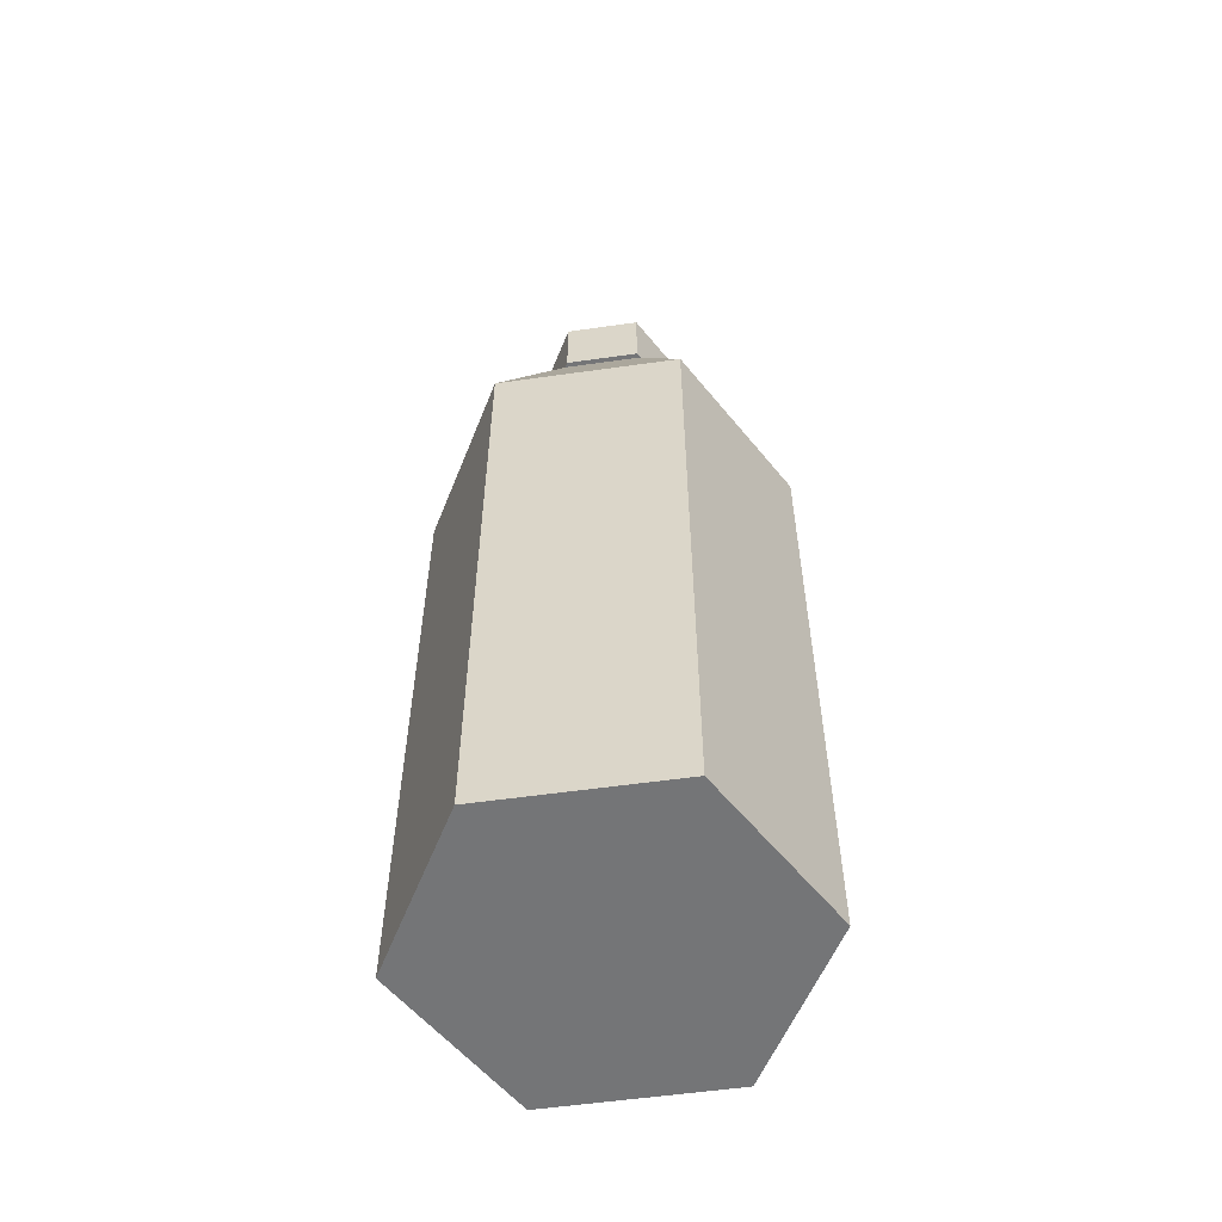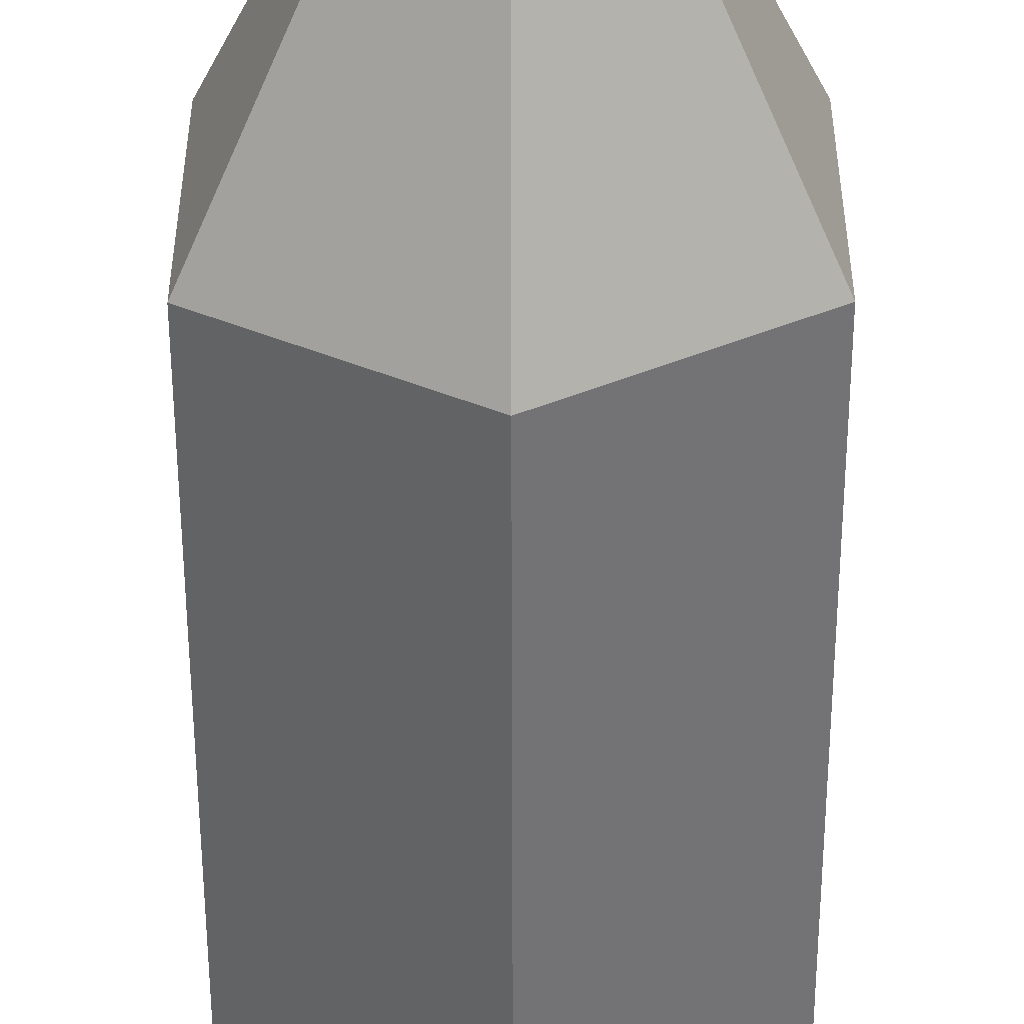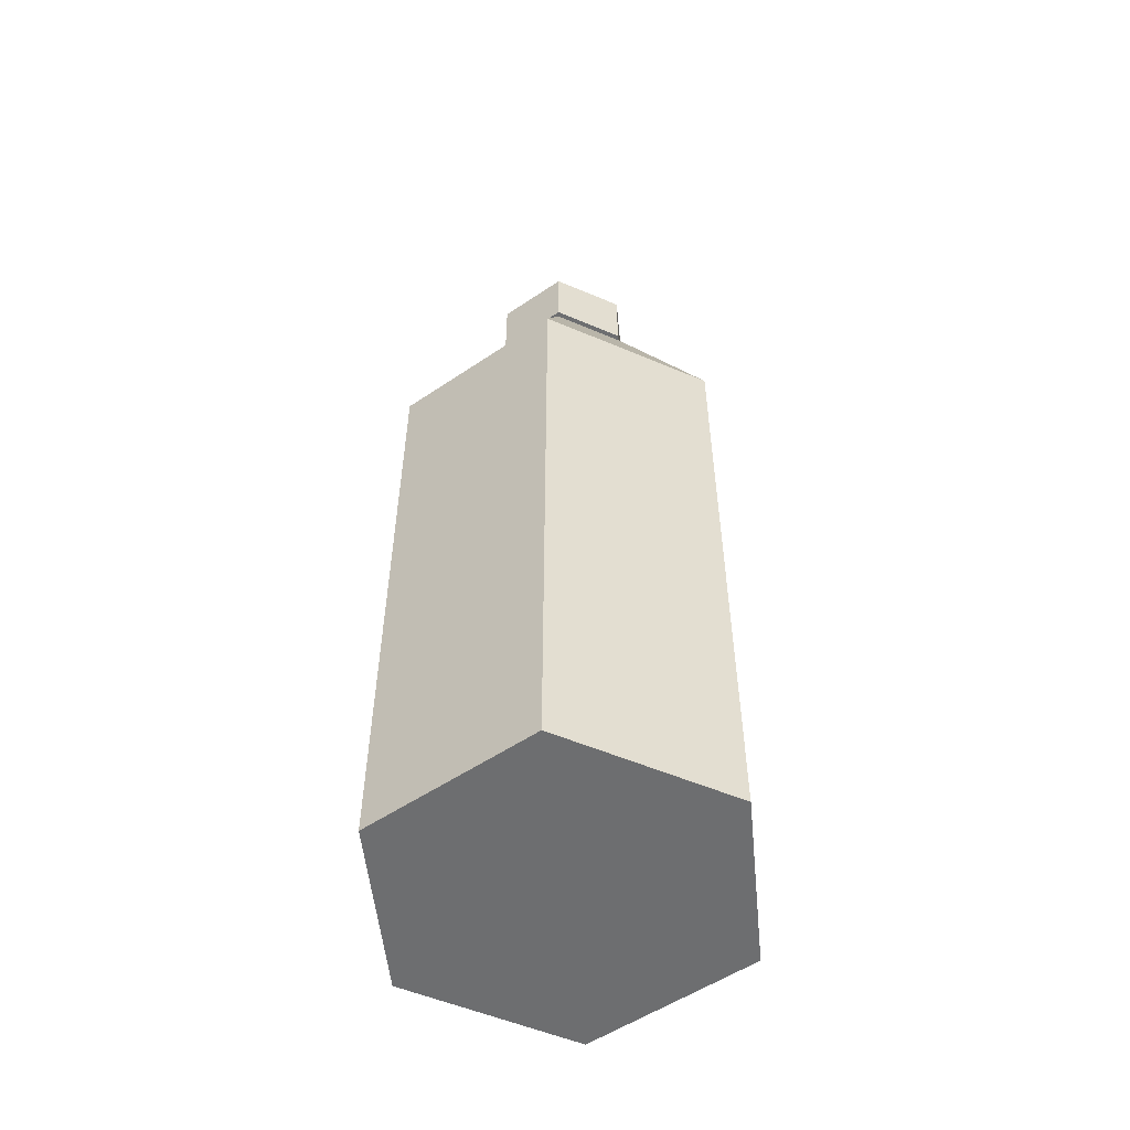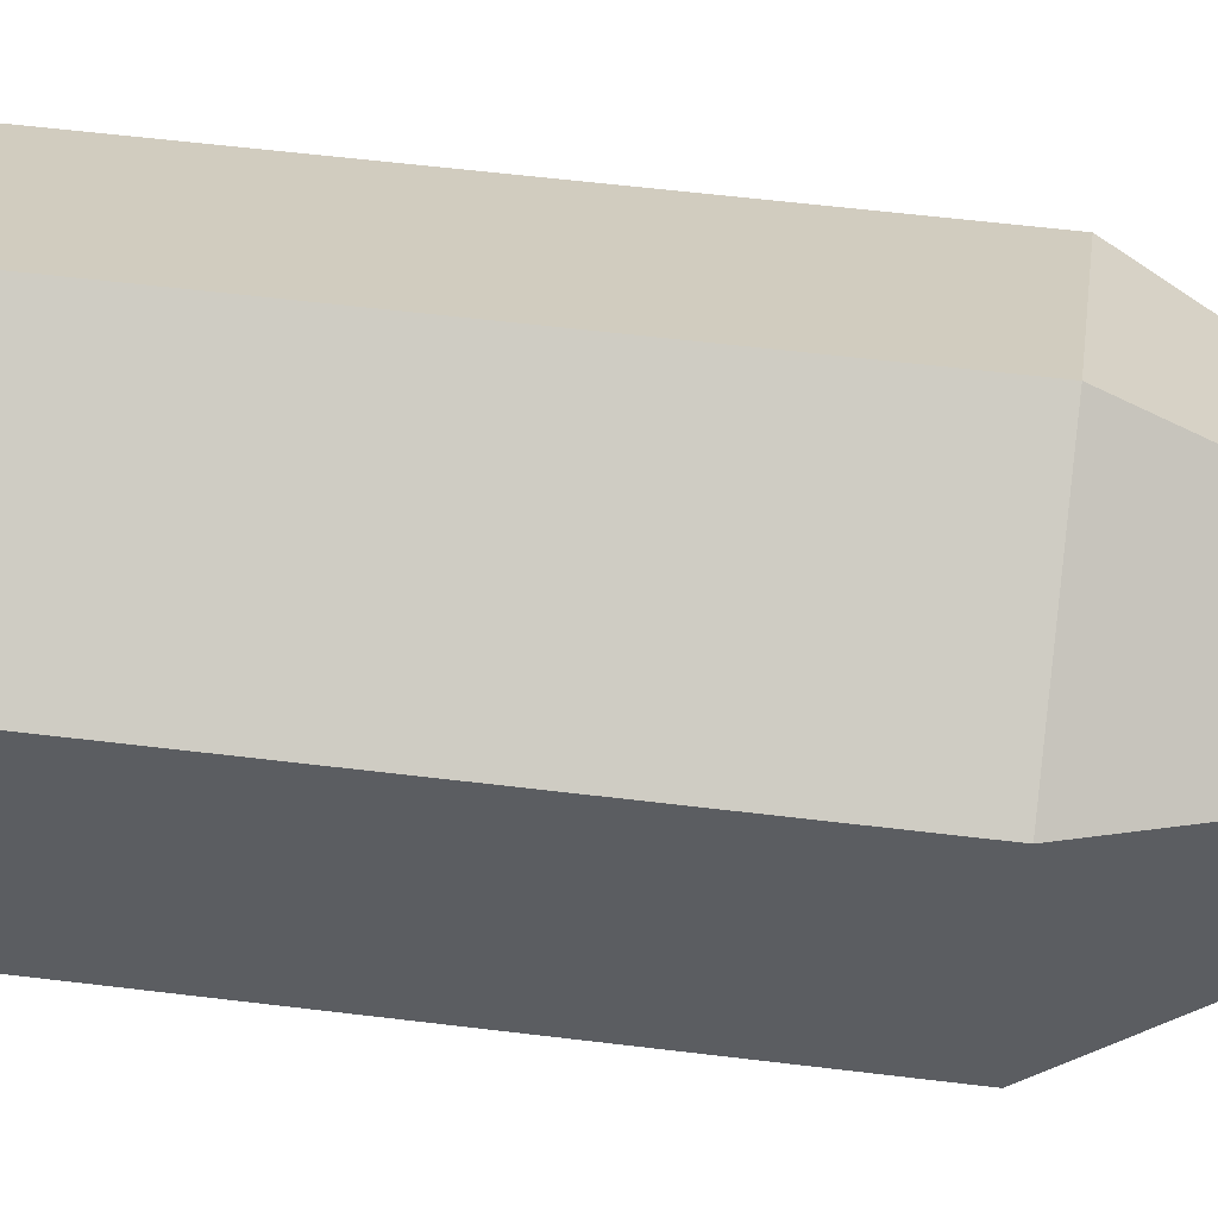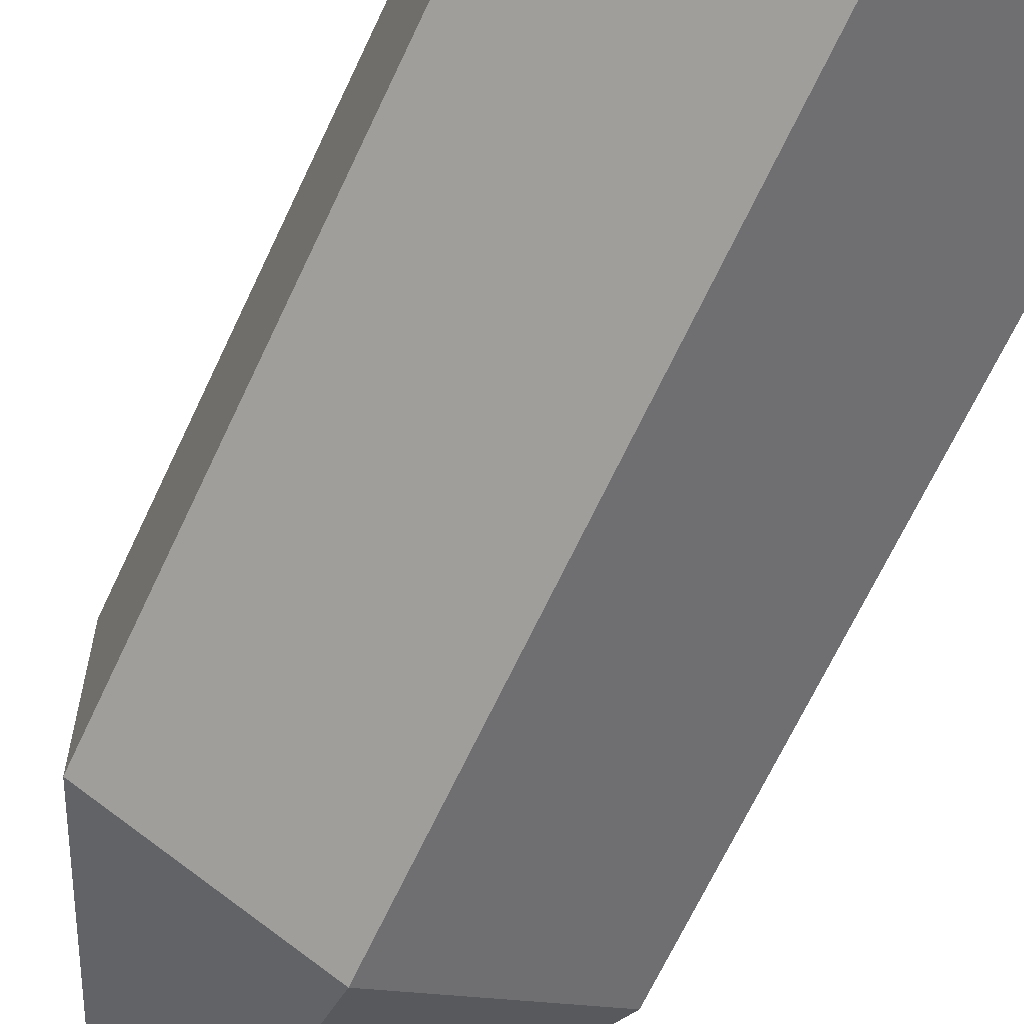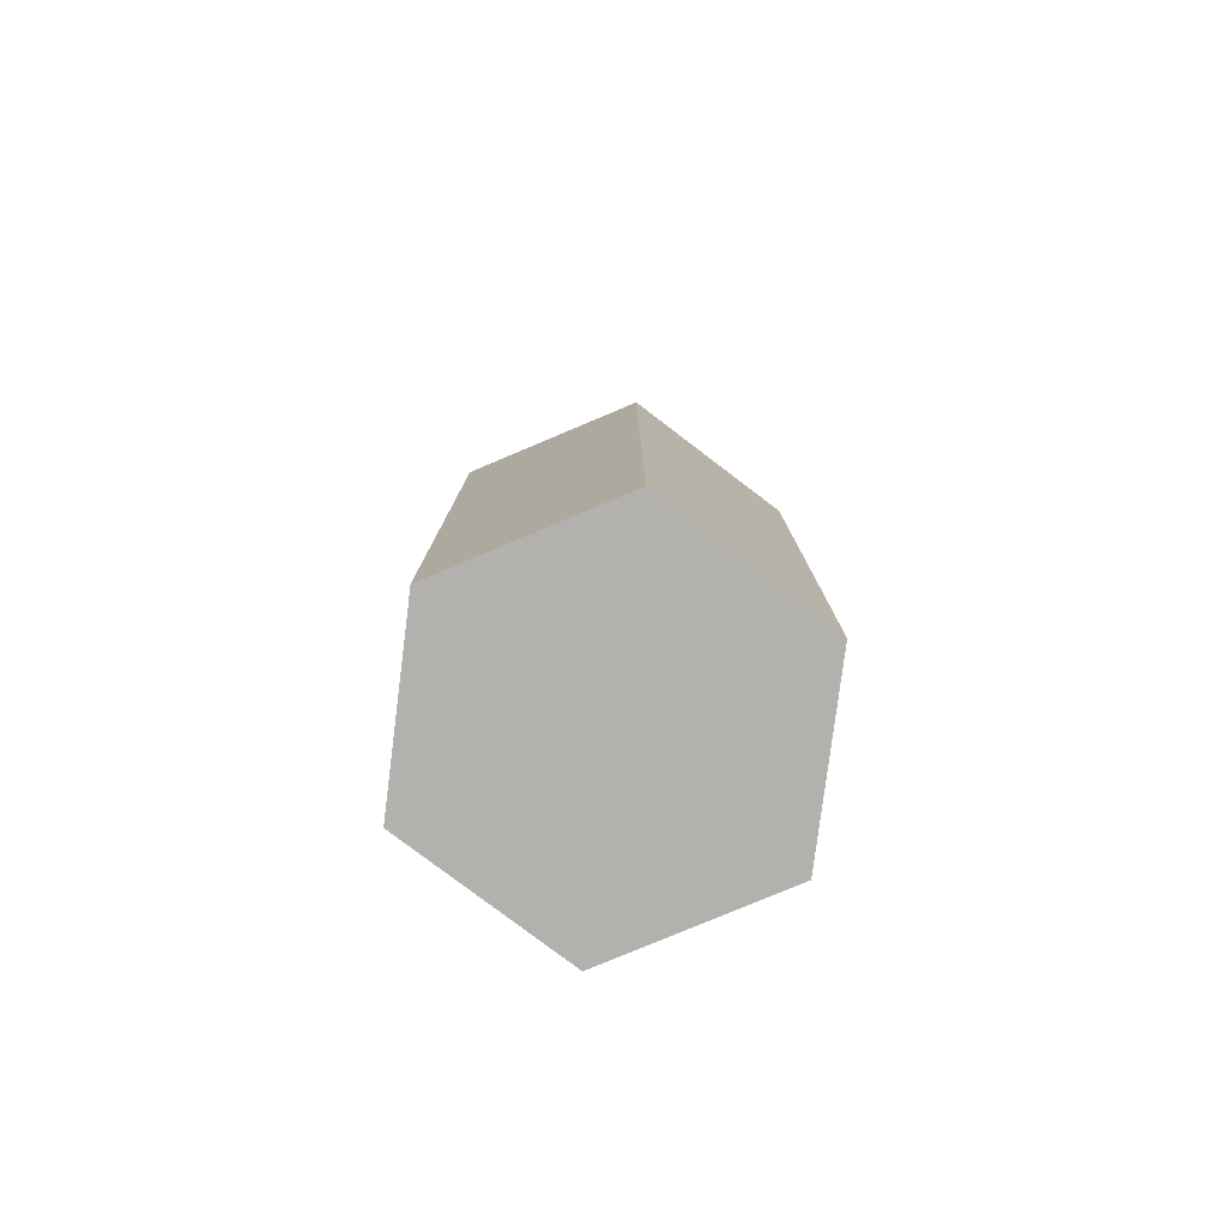
<metadata>
{"format":"obj","ext":"obj","renderer":"f3d","projection":"perspective","resolution":1024,"background":"white","views":[{"elev":-56.5,"azim":98.4,"up":"+Y"},{"elev":-53.7,"azim":-179.9,"up":"+Z"},{"elev":-54.2,"azim":5.7,"up":"+Y"},{"elev":53.3,"azim":97.6,"up":"+Z"},{"elev":-66.2,"azim":-24.9,"up":"+Z"},{"elev":-79.3,"azim":172.8,"up":"+Y"}]}
</metadata>
<code>
o Bottle_Cylinder
v 0 -0.000261 -0.06
v 0 0.2158 -0.06
v 0.05196 -0.000261 -0.03
v 0.05196 0.2158 -0.03
v 0.05196 -0.000261 0.03
v 0.05196 0.2158 0.03
v -0 -0.000261 0.06
v -0 0.2158 0.06
v -0.05196 -0.000261 0.03
v -0.05196 0.2158 0.03
v -0.05196 -0.000261 -0.03
v -0.05196 0.2158 -0.03
v 0.01745 0.28 -0.01008
v 0 0.28 -0.02015
v -0.01745 0.28 -0.01008
v -0.01745 0.28 0.01008
v -0 0.28 0.02015
v 0.01745 0.28 0.01008
v 0.02211 0.28 -0.01277
v 0 0.28 -0.02553
v 0.02211 0.28 0.01277
v -0.02211 0.28 -0.01277
v -0.02211 0.28 0.01277
v -0 0.28 0.02553
v 0.01745 0.3025 -0.01008
v 0 0.3025 -0.02015
v 0.01745 0.3025 0.01008
v -0.01745 0.3025 -0.01008
v -0.01745 0.3025 0.01008
v 0 0.3025 0.02015
g Bottle_Cylinder_Bottle_Texture
f 1 2 4 3
f 3 4 6 5
f 5 6 8 7
f 7 8 10 9
f 13 14 26 25
f 9 10 12 11
f 11 12 2 1
f 1 3 5 7 9 11
f 4 2 20 19
f 2 12 22 20
f 12 10 23 22
f 10 8 24 23
f 8 6 21 24
f 6 4 19 21
f 14 13 19 20
f 13 18 21 19
f 15 14 20 22
f 16 15 22 23
f 17 16 23 24
f 18 17 24 21
f 25 26 28 29 30 27
f 17 18 27 30
f 15 16 29 28
f 18 13 25 27
f 16 17 30 29
f 14 15 28 26
o Cap_Cylinder.002
v 0 0.2842 -0.025
v 0 0.3092 -0.025
v 0.02165 0.2842 -0.0125
v 0.02165 0.3092 -0.0125
v 0.02165 0.2842 0.0125
v 0.02165 0.3092 0.0125
v -0 0.2842 0.025
v -0 0.3092 0.025
v -0.02165 0.2842 0.0125
v -0.02165 0.3092 0.0125
v -0.02165 0.2842 -0.0125
v -0.02165 0.3092 -0.0125
g Cap_Cylinder.002_Material.001
f 31 32 34 33
f 33 34 36 35
f 35 36 38 37
f 37 38 40 39
f 34 32 42 40 38 36
f 39 40 42 41
f 41 42 32 31
f 31 33 35 37 39 41

</code>
